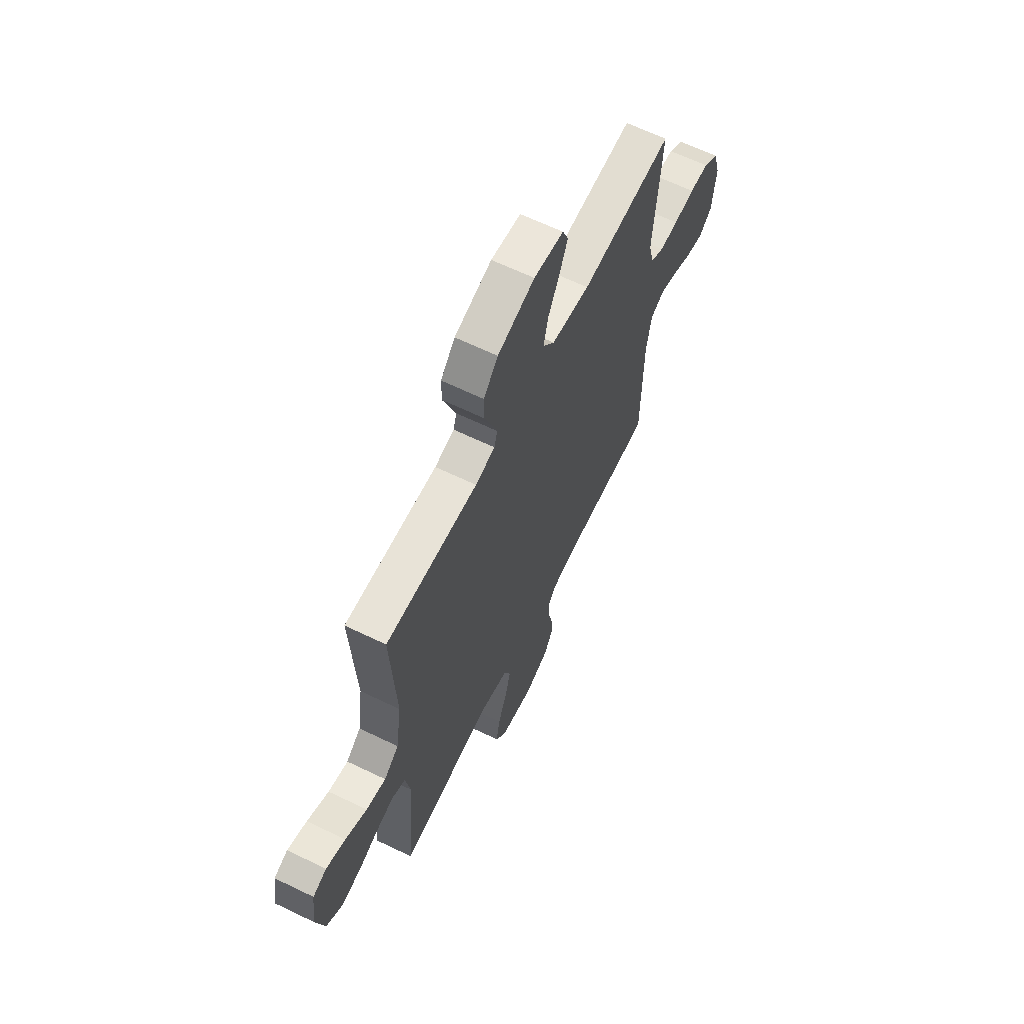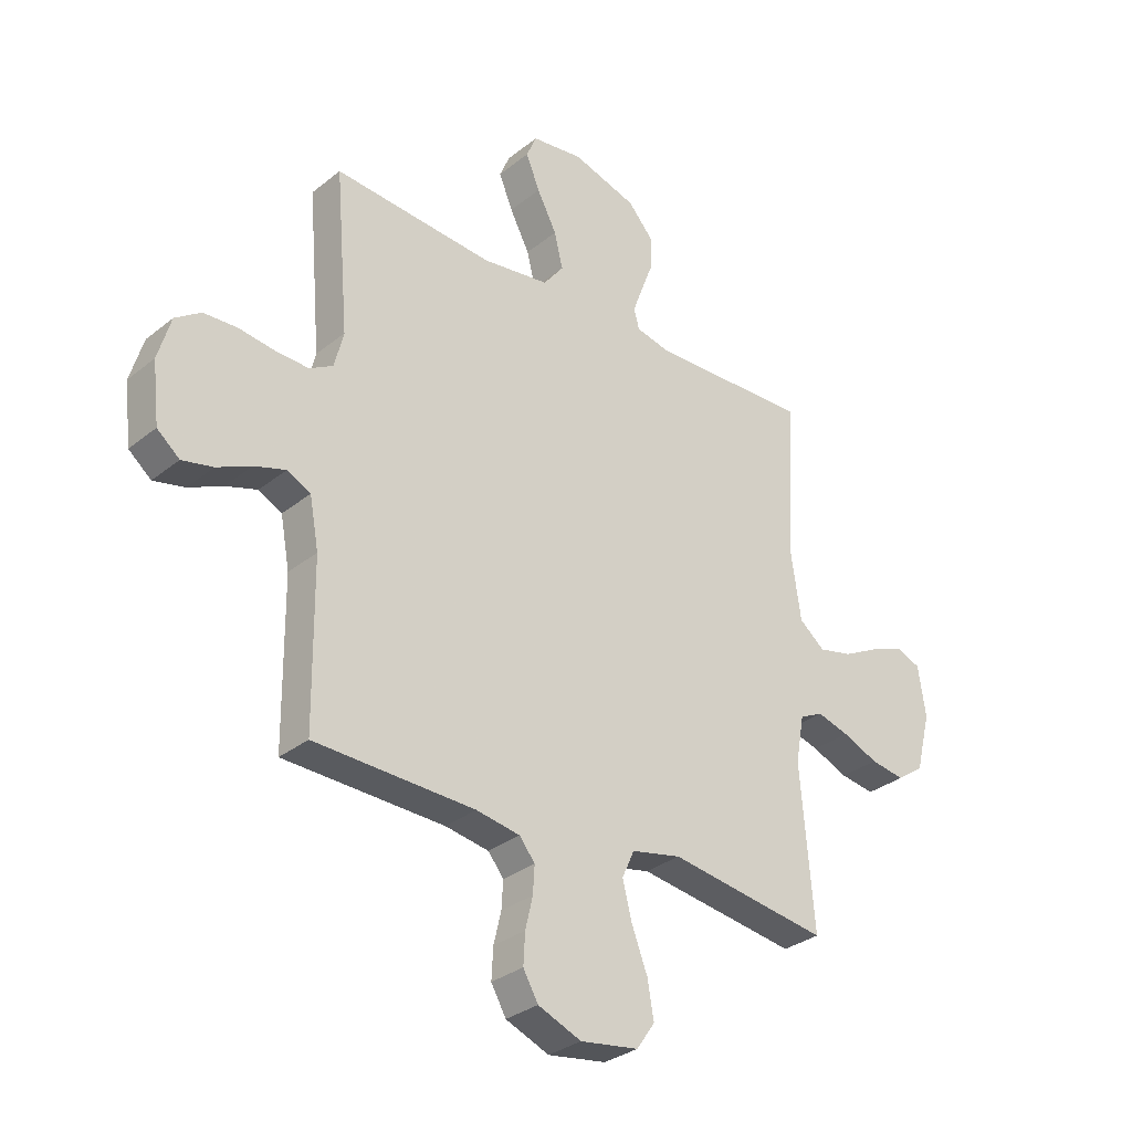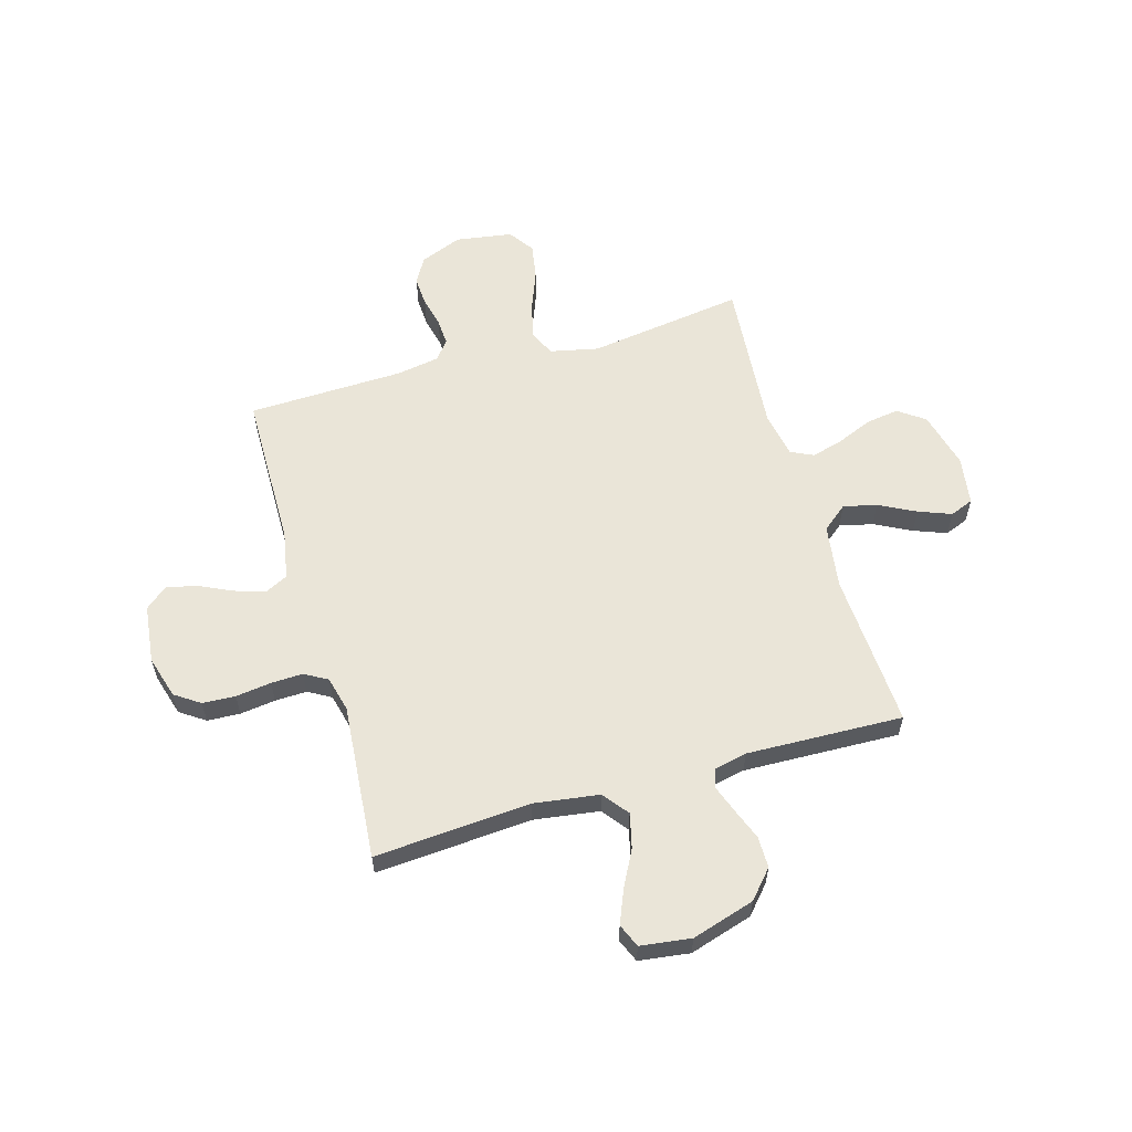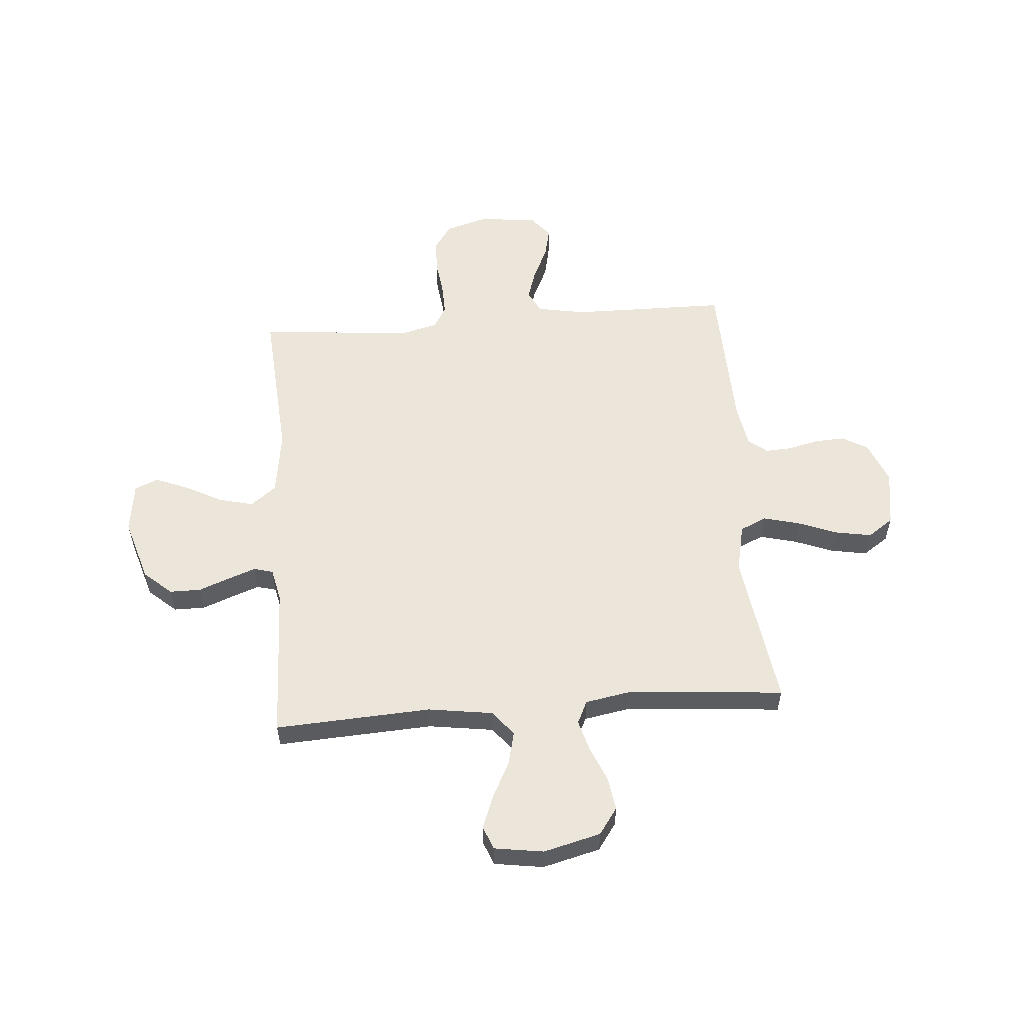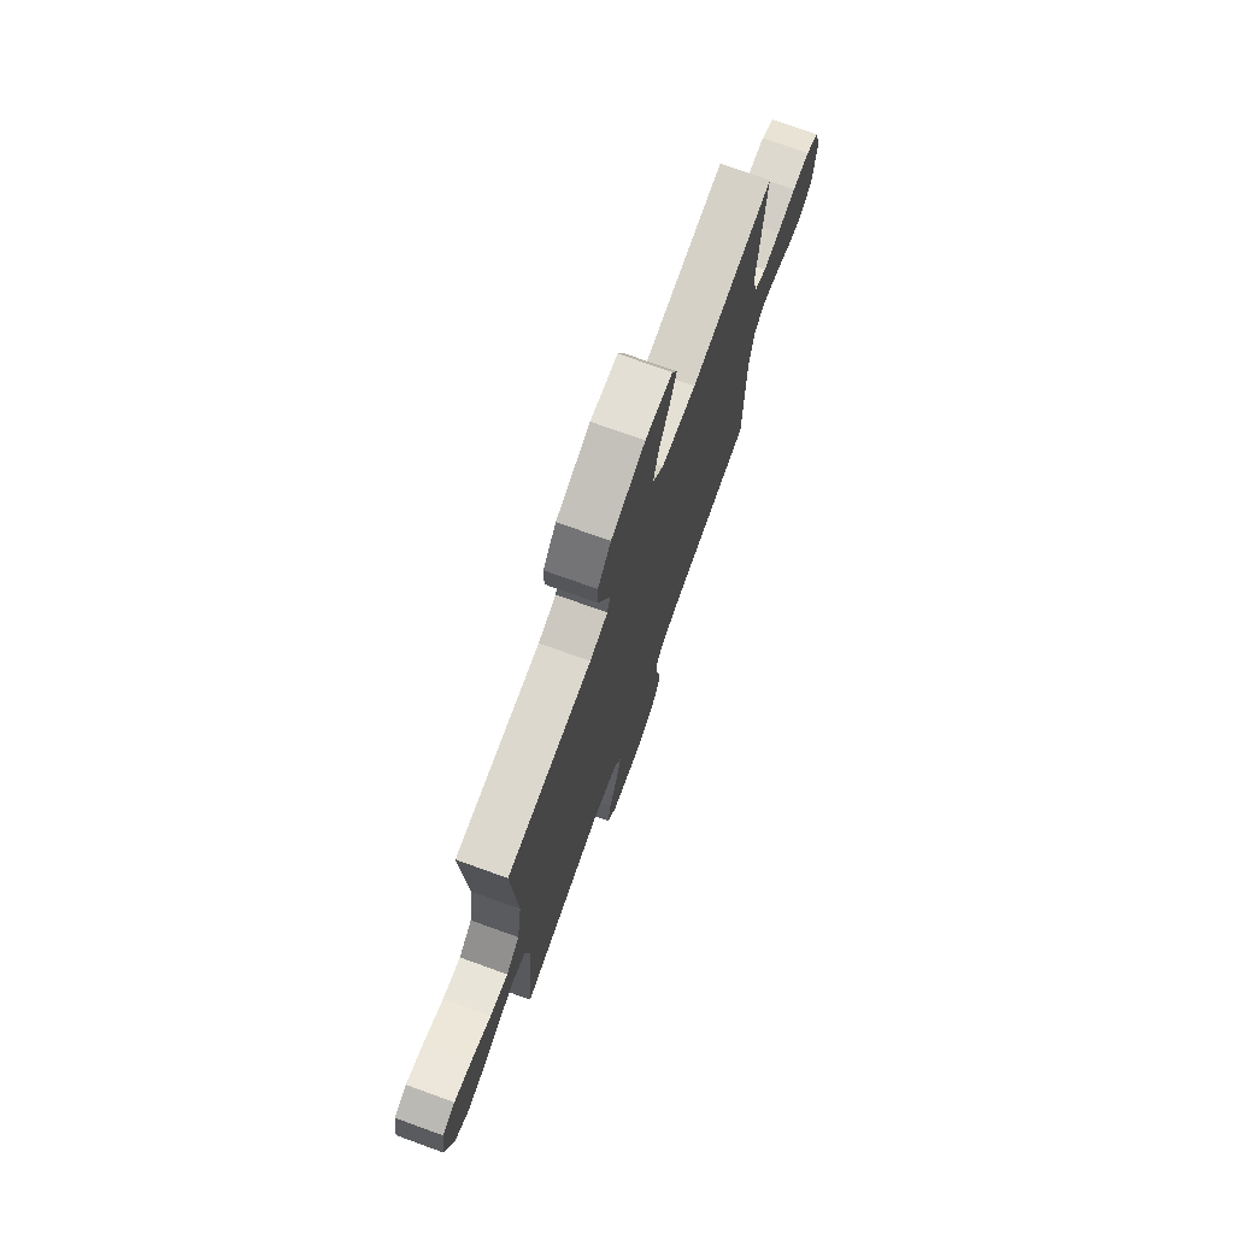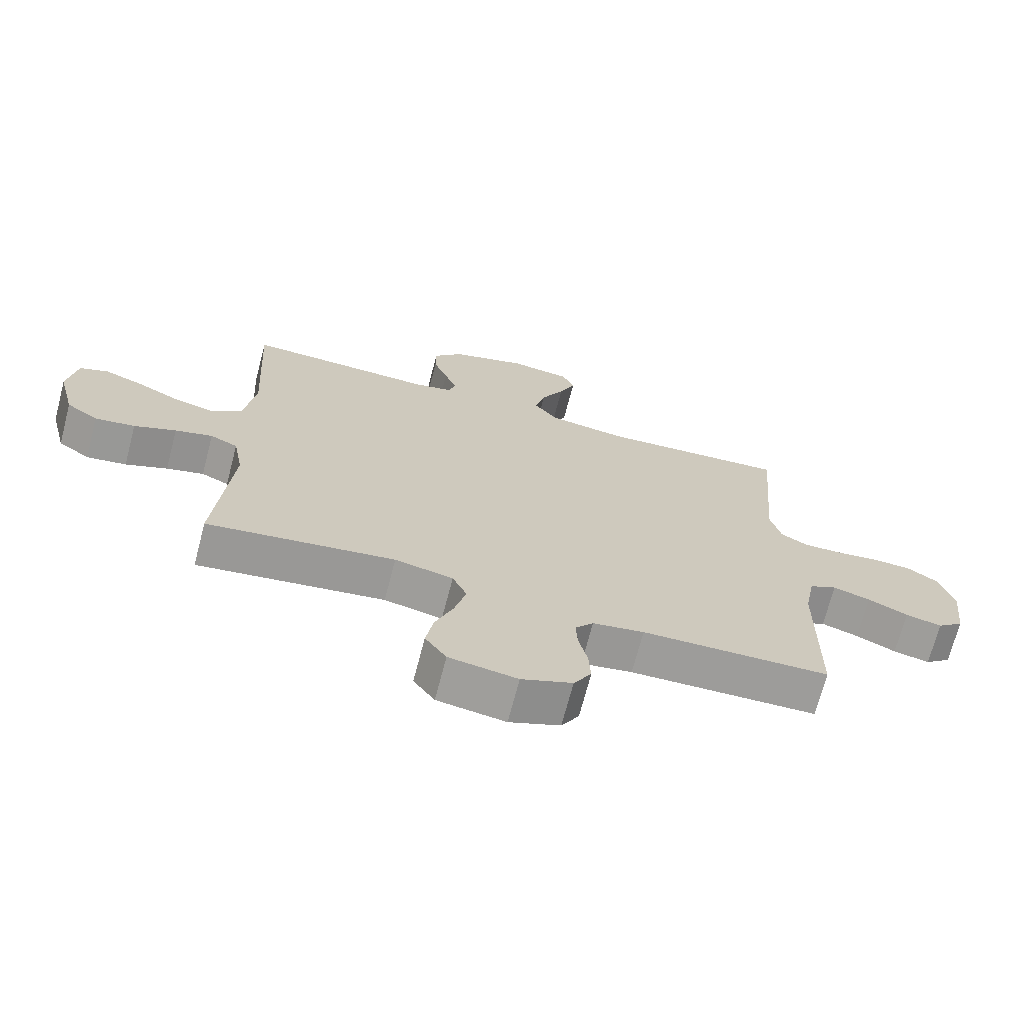
<metadata>
{"format":"obj","ext":"obj","renderer":"f3d","projection":"perspective","resolution":1024,"background":"white","views":[{"elev":64.1,"azim":116.0,"up":"+Z"},{"elev":-31.3,"azim":-41.5,"up":"+Z"},{"elev":58.9,"azim":-16.1,"up":"+Y"},{"elev":55.9,"azim":85.5,"up":"+Y"},{"elev":74.2,"azim":109.8,"up":"+Z"},{"elev":-70.3,"azim":165.4,"up":"+Z"}]}
</metadata>
<code>
v -0.5 0.07 0.5
v -0.2 0.07 0.478
v -0.075 0.07 0.496
v -0.037 0.07 0.545
v -0.053 0.07 0.611
v -0.09 0.07 0.682
v -0.116 0.07 0.745
v -0.097 0.07 0.79
v 0 0.07 0.803
v 0.121 0.07 0.766
v 0.168 0.07 0.713
v 0.168 0.07 0.653
v 0.145 0.07 0.593
v 0.126 0.07 0.541
v 0.136 0.07 0.504
v 0.2 0.07 0.49
v 0.5 0.07 0.5
v 0.483 0.07 0.2
v 0.501 0.07 0.076
v 0.549 0.07 0.037
v 0.613 0.07 0.052
v 0.683 0.07 0.088
v 0.746 0.07 0.112
v 0.791 0.07 0.094
v 0.805 0.07 0
v 0.777 0.07 -0.11
v 0.726 0.07 -0.146
v 0.662 0.07 -0.136
v 0.595 0.07 -0.108
v 0.535 0.07 -0.091
v 0.491 0.07 -0.112
v 0.475 0.07 -0.2
v 0.5 0.07 -0.5
v 0.2 0.07 -0.457
v 0.107 0.07 -0.477
v 0.084 0.07 -0.528
v 0.102 0.07 -0.598
v 0.131 0.07 -0.673
v 0.143 0.07 -0.742
v 0.109 0.07 -0.791
v 0 0.07 -0.808
v -0.081 0.07 -0.775
v -0.109 0.07 -0.726
v -0.106 0.07 -0.669
v -0.092 0.07 -0.61
v -0.089 0.07 -0.559
v -0.118 0.07 -0.523
v -0.2 0.07 -0.509
v -0.5 0.07 -0.5
v -0.503 0.07 -0.2
v -0.52 0.07 -0.107
v -0.564 0.07 -0.085
v -0.623 0.07 -0.104
v -0.687 0.07 -0.134
v -0.745 0.07 -0.147
v -0.787 0.07 -0.112
v -0.8 0.07 0
v -0.776 0.07 0.082
v -0.728 0.07 0.115
v -0.665 0.07 0.118
v -0.597 0.07 0.109
v -0.536 0.07 0.107
v -0.492 0.07 0.132
v -0.475 0.07 0.2
v -0.5 0 0.5
v -0.2 0 0.478
v -0.075 0 0.496
v -0.037 0 0.545
v -0.053 0 0.611
v -0.09 0 0.682
v -0.116 0 0.745
v -0.097 0 0.79
v 0 0 0.803
v 0.121 0 0.766
v 0.168 0 0.713
v 0.168 0 0.653
v 0.145 0 0.593
v 0.126 0 0.541
v 0.136 0 0.504
v 0.2 0 0.49
v 0.5 0 0.5
v 0.483 0 0.2
v 0.501 0 0.076
v 0.549 0 0.037
v 0.613 0 0.052
v 0.683 0 0.088
v 0.746 0 0.112
v 0.791 0 0.094
v 0.805 0 0
v 0.777 0 -0.11
v 0.726 0 -0.146
v 0.662 0 -0.136
v 0.595 0 -0.108
v 0.535 0 -0.091
v 0.491 0 -0.112
v 0.475 0 -0.2
v 0.5 0 -0.5
v 0.2 0 -0.457
v 0.107 0 -0.477
v 0.084 0 -0.528
v 0.102 0 -0.598
v 0.131 0 -0.673
v 0.143 0 -0.742
v 0.109 0 -0.791
v 0 0 -0.808
v -0.081 0 -0.775
v -0.109 0 -0.726
v -0.106 0 -0.669
v -0.092 0 -0.61
v -0.089 0 -0.559
v -0.118 0 -0.523
v -0.2 0 -0.509
v -0.5 0 -0.5
v -0.503 0 -0.2
v -0.52 0 -0.107
v -0.564 0 -0.085
v -0.623 0 -0.104
v -0.687 0 -0.134
v -0.745 0 -0.147
v -0.787 0 -0.112
v -0.8 0 0
v -0.776 0 0.082
v -0.728 0 0.115
v -0.665 0 0.118
v -0.597 0 0.109
v -0.536 0 0.107
v -0.492 0 0.132
v -0.475 0 0.2
f 59 60 61
f 58 59 61
f 57 58 61
f 56 57 61
f 55 56 61
f 54 55 61
f 53 54 61
f 52 53 61 62
f 51 52 62 63
f 48 49 50
f 51 63 64
f 50 51 64
f 48 50 64
f 47 48 64
f 43 44 45
f 42 43 45
f 41 42 45
f 40 41 45
f 39 40 45
f 38 39 45
f 37 38 45
f 36 37 45 46
f 64 1 2
f 47 64 2
f 46 47 2
f 36 46 2
f 35 36 2
f 27 28 29
f 26 27 29
f 25 26 29
f 24 25 29
f 23 24 29
f 22 23 29
f 21 22 29
f 20 21 29 30
f 19 20 30 31
f 16 17 18
f 19 31 32
f 18 19 32
f 16 18 32
f 15 16 32
f 11 12 13
f 10 11 13
f 9 10 13
f 8 9 13
f 7 8 13
f 6 7 13
f 5 6 13
f 4 5 13 14
f 3 4 14 15
f 3 15 32
f 2 3 32
f 35 2 32
f 34 35 32
f 32 33 34
f 125 124 123
f 125 123 122
f 125 122 121
f 125 121 120
f 125 120 119
f 125 119 118
f 125 118 117
f 126 125 117 116
f 127 126 116 115
f 114 113 112
f 128 127 115
f 128 115 114
f 128 114 112
f 128 112 111
f 109 108 107
f 109 107 106
f 109 106 105
f 109 105 104
f 109 104 103
f 109 103 102
f 109 102 101
f 110 109 101 100
f 66 65 128
f 66 128 111
f 66 111 110
f 66 110 100
f 66 100 99
f 93 92 91
f 93 91 90
f 93 90 89
f 93 89 88
f 93 88 87
f 93 87 86
f 93 86 85
f 94 93 85 84
f 95 94 84 83
f 82 81 80
f 96 95 83
f 96 83 82
f 96 82 80
f 96 80 79
f 77 76 75
f 77 75 74
f 77 74 73
f 77 73 72
f 77 72 71
f 77 71 70
f 77 70 69
f 78 77 69 68
f 79 78 68 67
f 96 79 67
f 96 67 66
f 96 66 99
f 96 99 98
f 98 97 96
f 1 65 66 2
f 2 66 67 3
f 3 67 68 4
f 4 68 69 5
f 5 69 70 6
f 6 70 71 7
f 7 71 72 8
f 8 72 73 9
f 9 73 74 10
f 10 74 75 11
f 11 75 76 12
f 12 76 77 13
f 13 77 78 14
f 14 78 79 15
f 15 79 80 16
f 16 80 81 17
f 17 81 82 18
f 18 82 83 19
f 19 83 84 20
f 20 84 85 21
f 21 85 86 22
f 22 86 87 23
f 23 87 88 24
f 24 88 89 25
f 25 89 90 26
f 26 90 91 27
f 27 91 92 28
f 28 92 93 29
f 29 93 94 30
f 30 94 95 31
f 31 95 96 32
f 32 96 97 33
f 33 97 98 34
f 34 98 99 35
f 35 99 100 36
f 36 100 101 37
f 37 101 102 38
f 38 102 103 39
f 39 103 104 40
f 40 104 105 41
f 41 105 106 42
f 42 106 107 43
f 43 107 108 44
f 44 108 109 45
f 45 109 110 46
f 46 110 111 47
f 47 111 112 48
f 48 112 113 49
f 49 113 114 50
f 50 114 115 51
f 51 115 116 52
f 52 116 117 53
f 53 117 118 54
f 54 118 119 55
f 55 119 120 56
f 56 120 121 57
f 57 121 122 58
f 58 122 123 59
f 59 123 124 60
f 60 124 125 61
f 61 125 126 62
f 62 126 127 63
f 63 127 128 64
f 64 128 65 1

</code>
